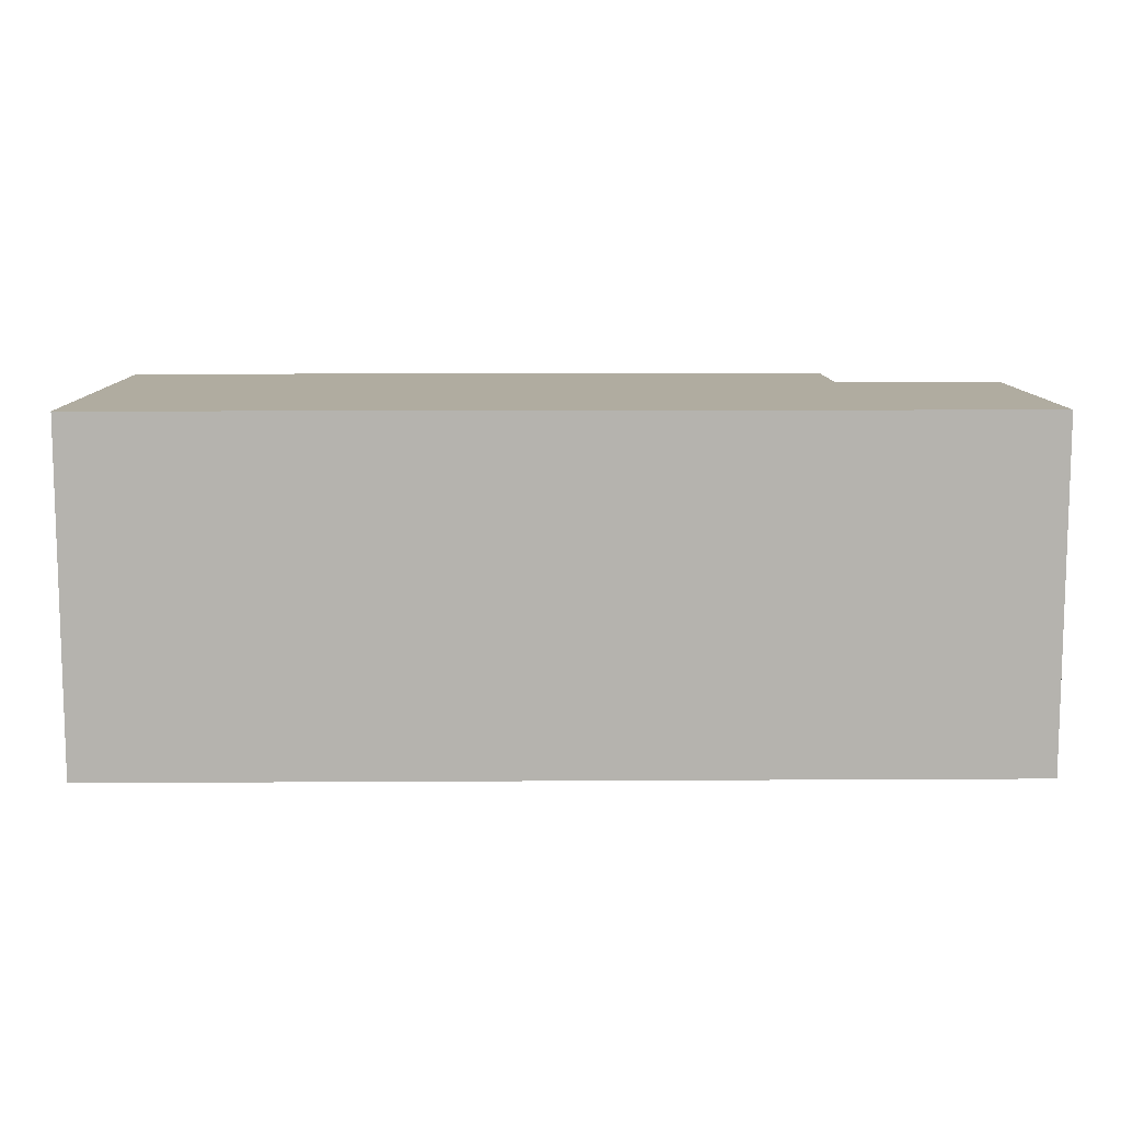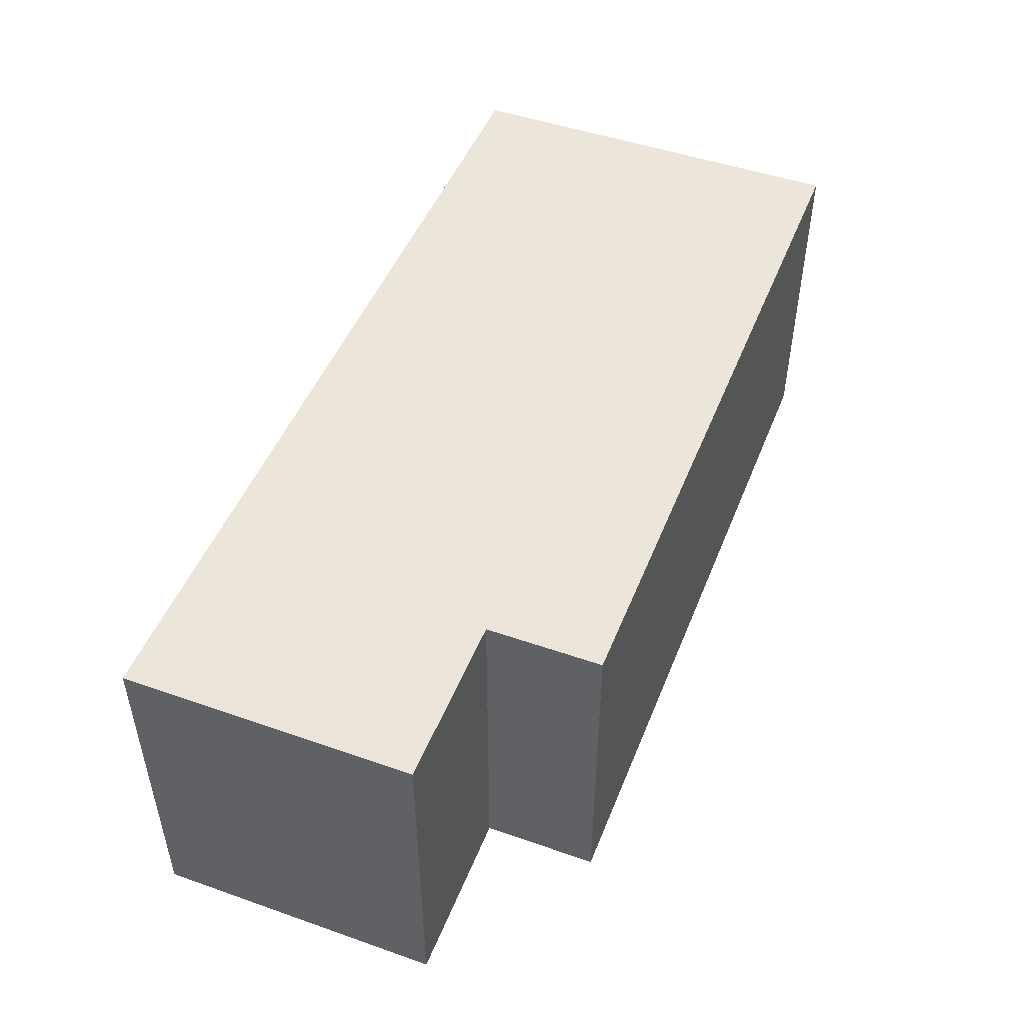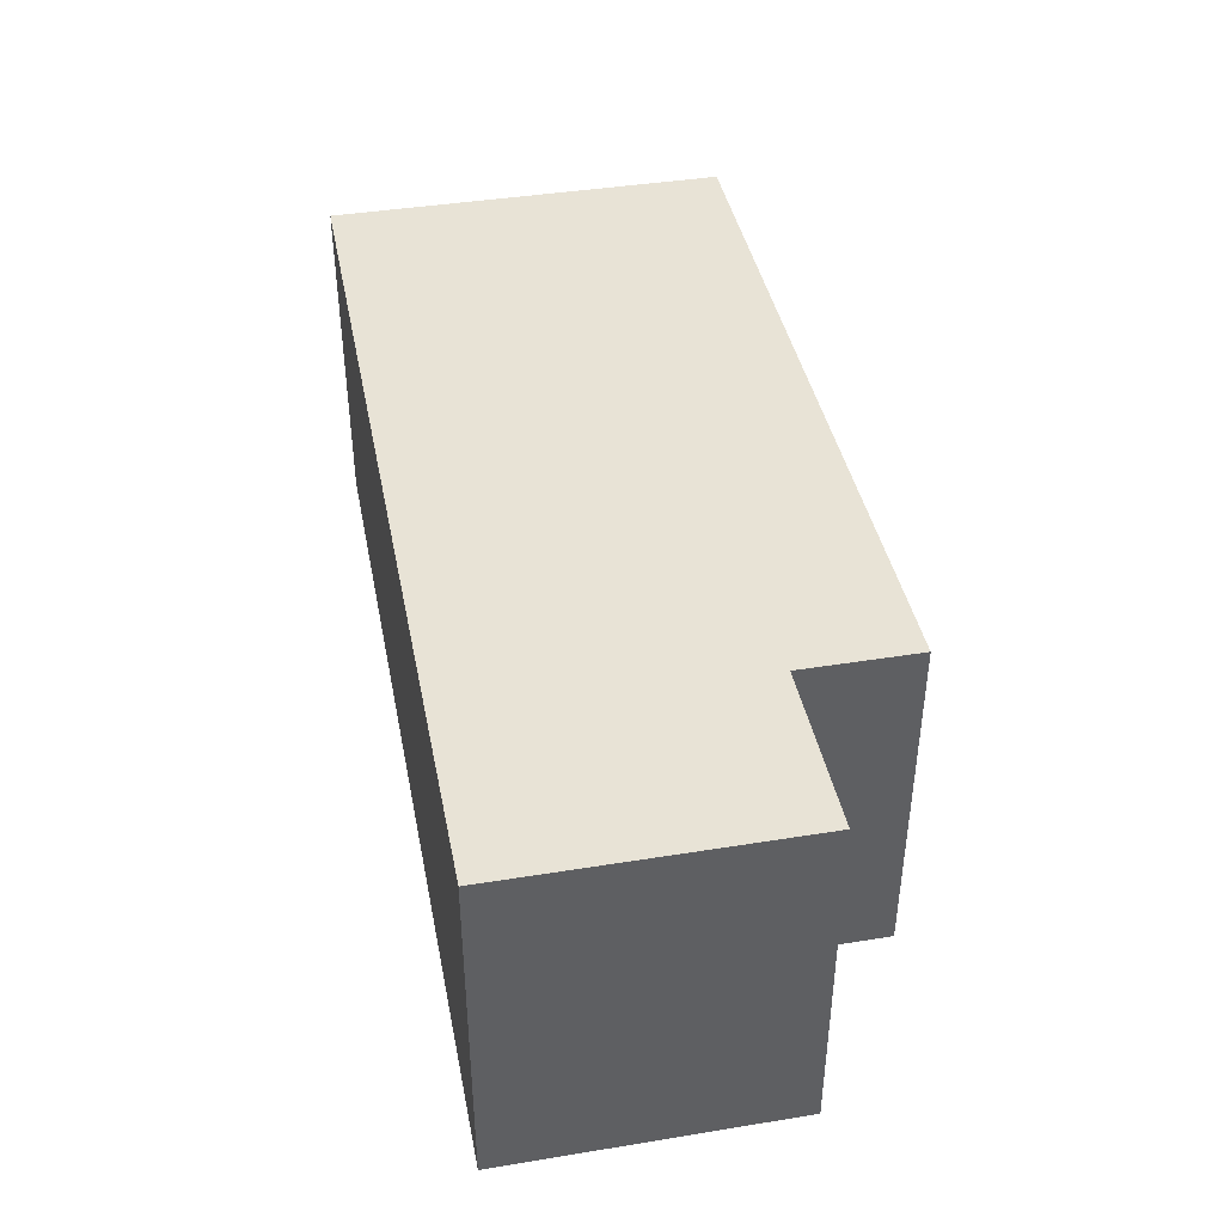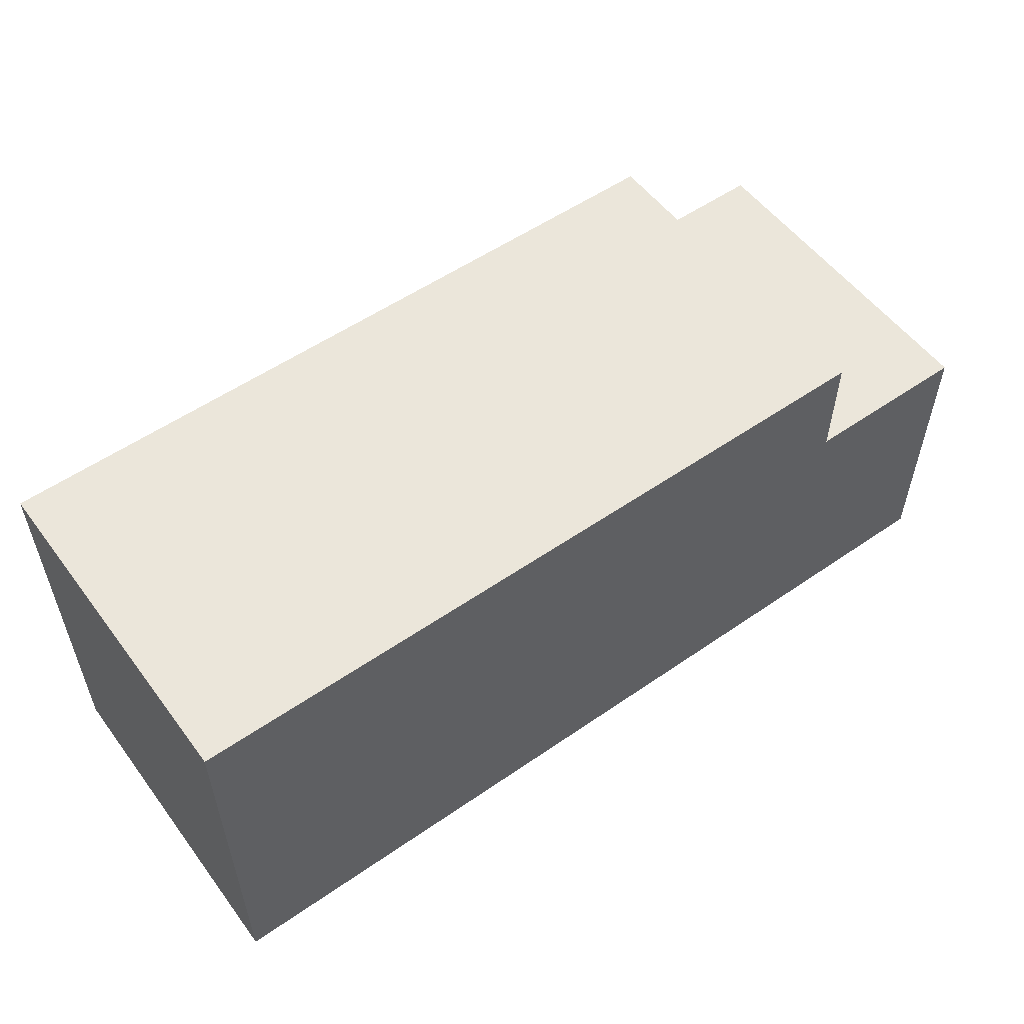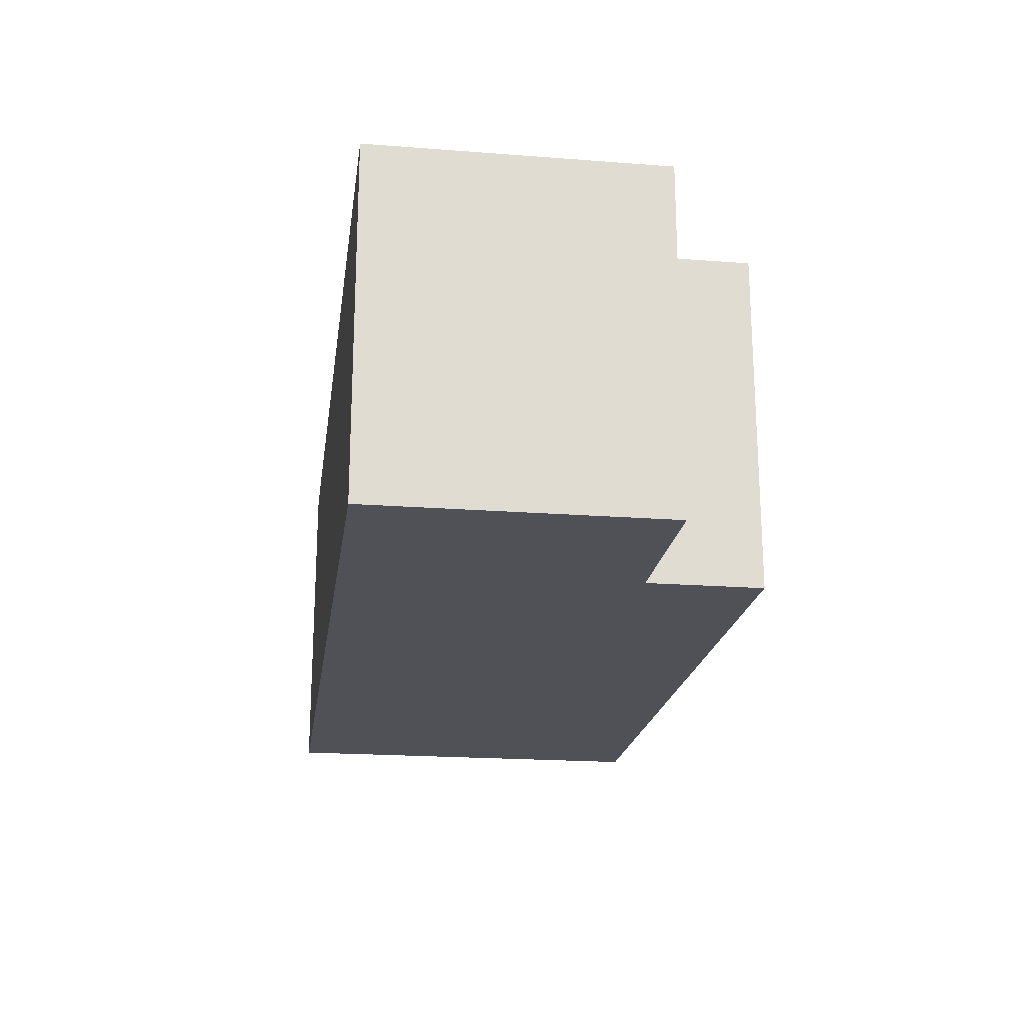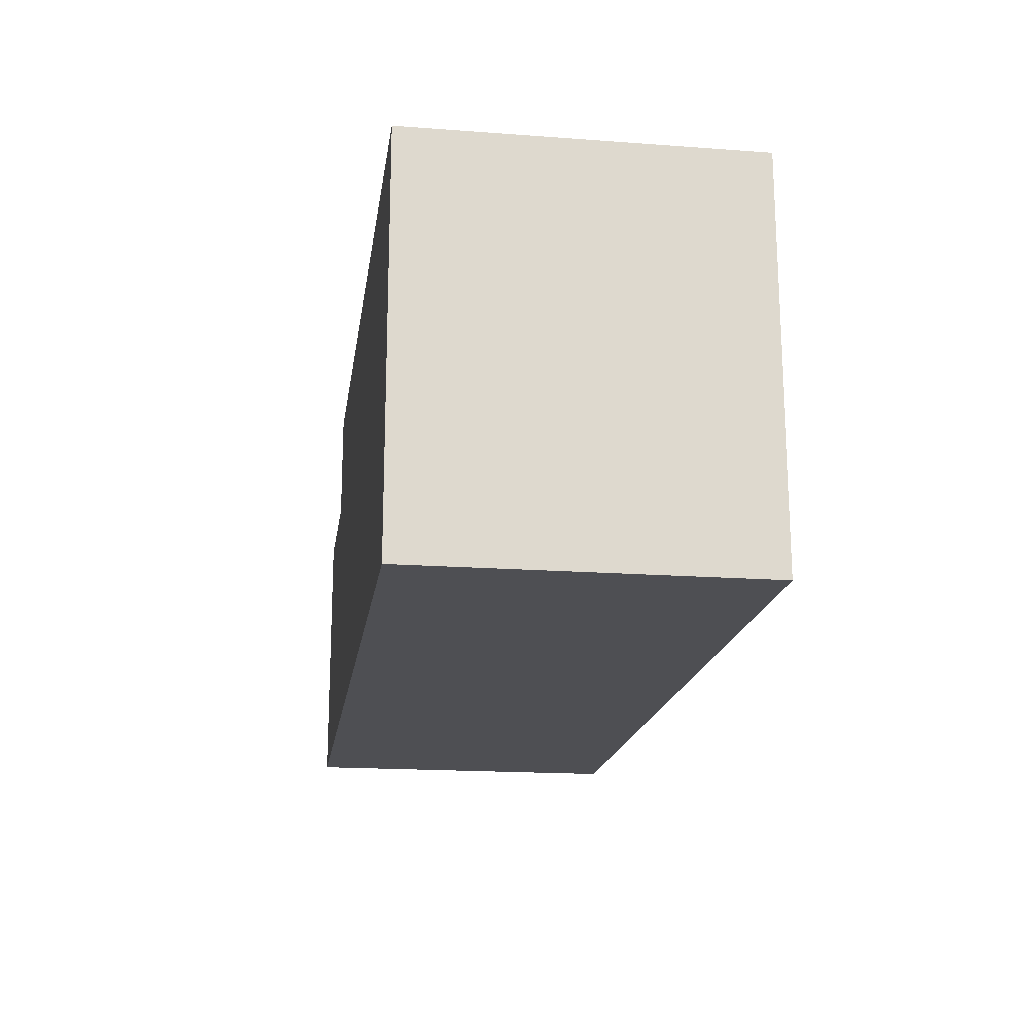
<metadata>
{"format":"obj","ext":"obj","renderer":"f3d","projection":"perspective","resolution":1024,"background":"white","views":[{"elev":10.0,"azim":-0.9,"up":"+Z"},{"elev":48.4,"azim":111.3,"up":"+Z"},{"elev":41.4,"azim":78.9,"up":"+Z"},{"elev":54.7,"azim":-36.2,"up":"+Y"},{"elev":-20.4,"azim":82.1,"up":"+Z"},{"elev":-18.1,"azim":-98.1,"up":"+Y"}]}
</metadata>
<code>
v 650 250 -150
v 800 250 -150
v 800 0 -150
v 0 0 -150
v 0 350 -150
v 650 350 -150
v 800 250 -150
v 800 250 150
v 800 0 150
v 800 0 -150
v 800 0 -150
v 800 0 150
v 0 0 150
v 0 0 -150
v 0 0 -150
v 0 0 150
v 0 350 150
v 0 350 -150
v 0 350 -150
v 0 350 150
v 650 350 150
v 650 350 -150
v 650 350 -150
v 650 350 150
v 650 250 150
v 650 250 -150
v 650 250 -150
v 650 250 150
v 800 250 150
v 800 250 -150
v 800 250 150
v 650 250 150
v 650 350 150
v 0 350 150
v 0 0 150
v 800 0 150
g 427d9e40-e310-11ea-b4d0-54bf646e7e1f
f 2 3 1
f 1 3 4
f 1 4 5
f 5 6 1
g 427eafa4-e310-11ea-ba03-54bf646e7e1f
f 8 9 7
f 7 9 10
g 427efdc8-e310-11ea-8bf7-54bf646e7e1f
f 12 13 11
f 11 13 14
g 427f72f4-e310-11ea-9d3a-54bf646e7e1f
f 16 17 15
f 15 17 18
g 427fc108-e310-11ea-89a1-54bf646e7e1f
f 20 21 19
f 19 21 22
g 42800f26-e310-11ea-9569-54bf646e7e1f
f 24 25 23
f 23 25 26
g 42808462-e310-11ea-bb1d-54bf646e7e1f
f 28 29 27
f 27 29 30
g 4280d274-e310-11ea-ba35-54bf646e7e1f
f 31 32 36
f 36 32 35
f 35 32 34
f 34 32 33

</code>
